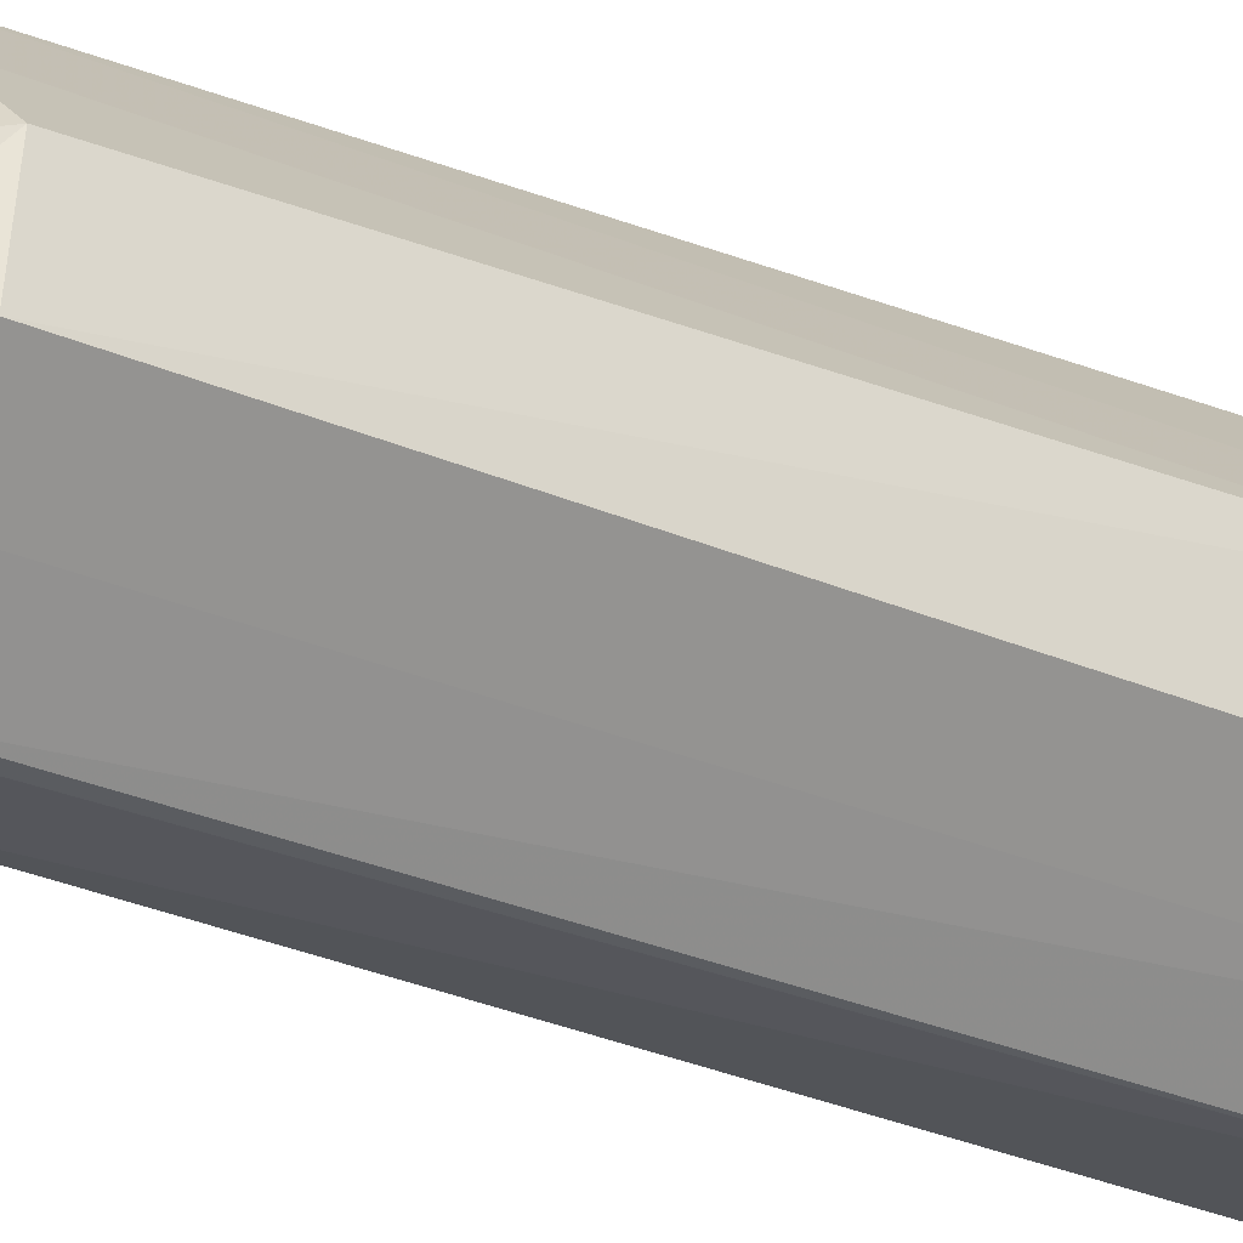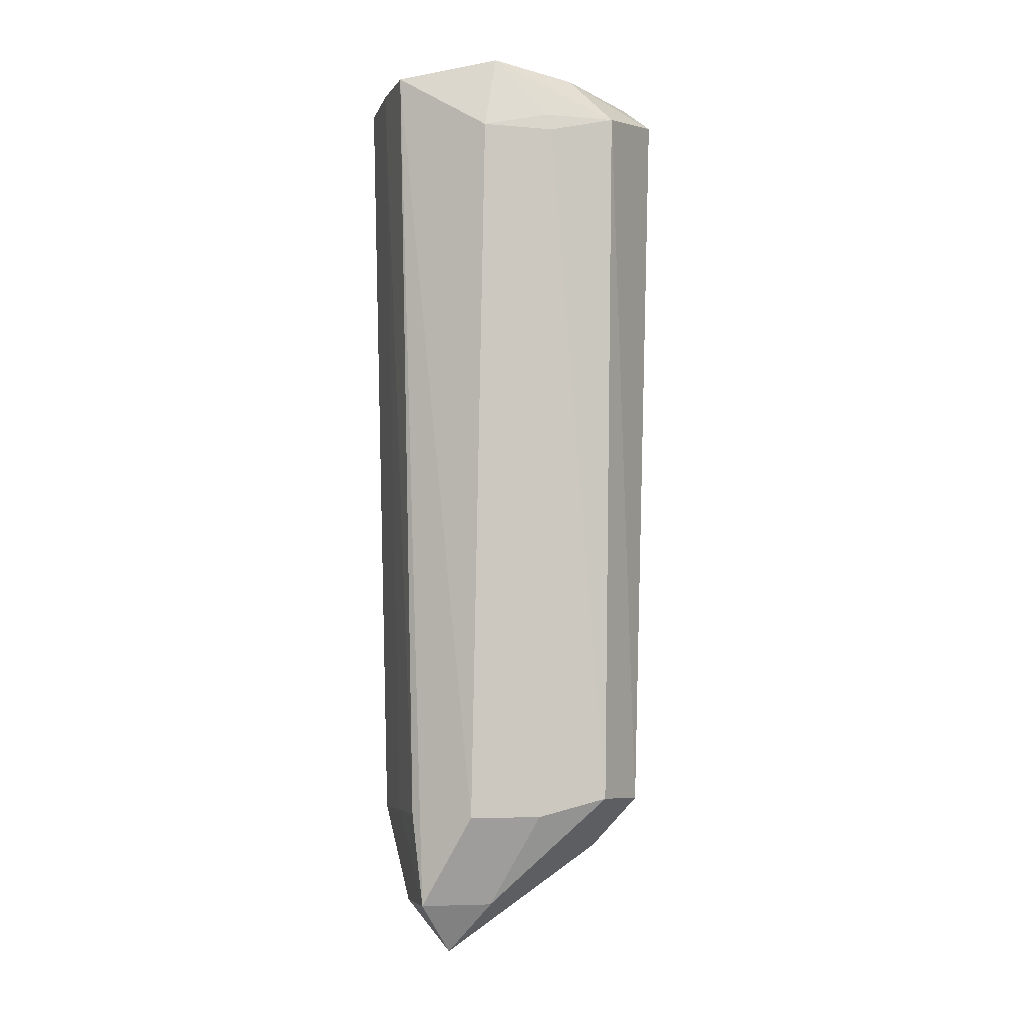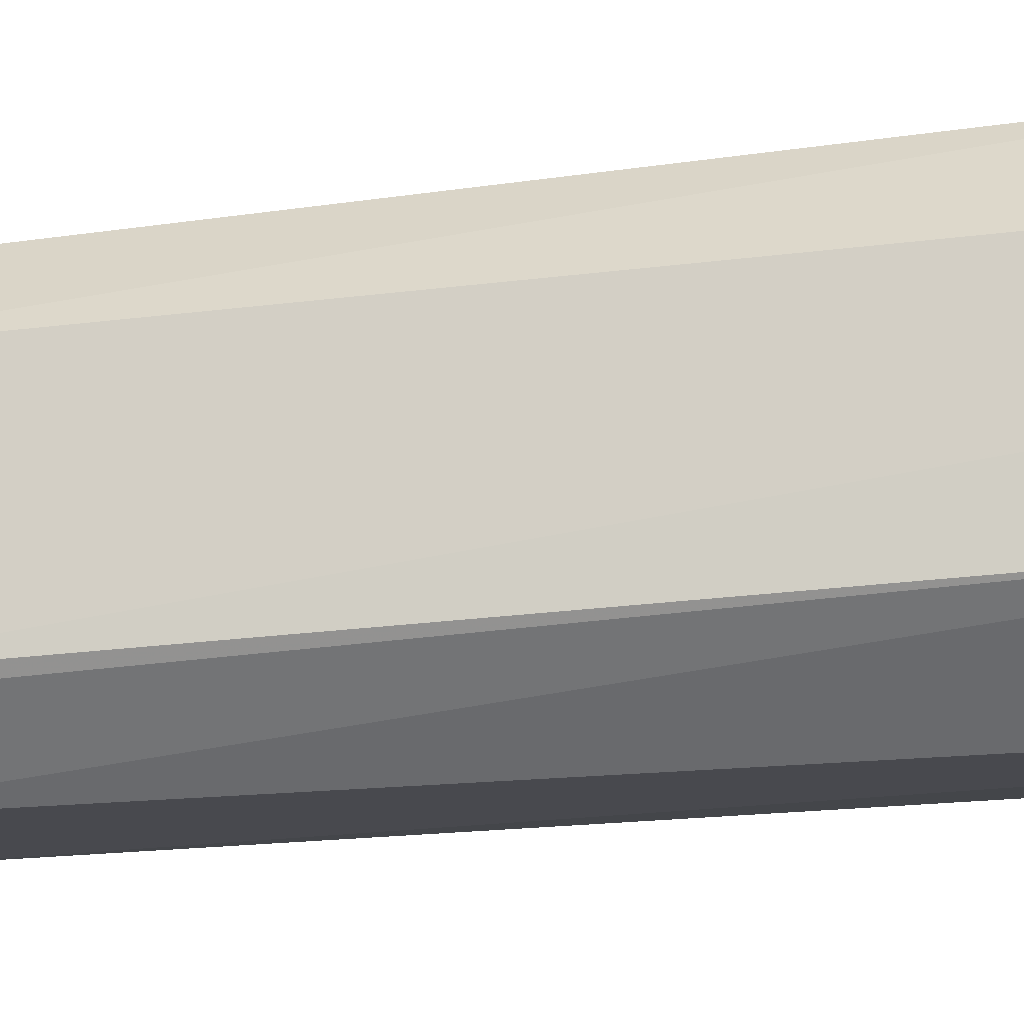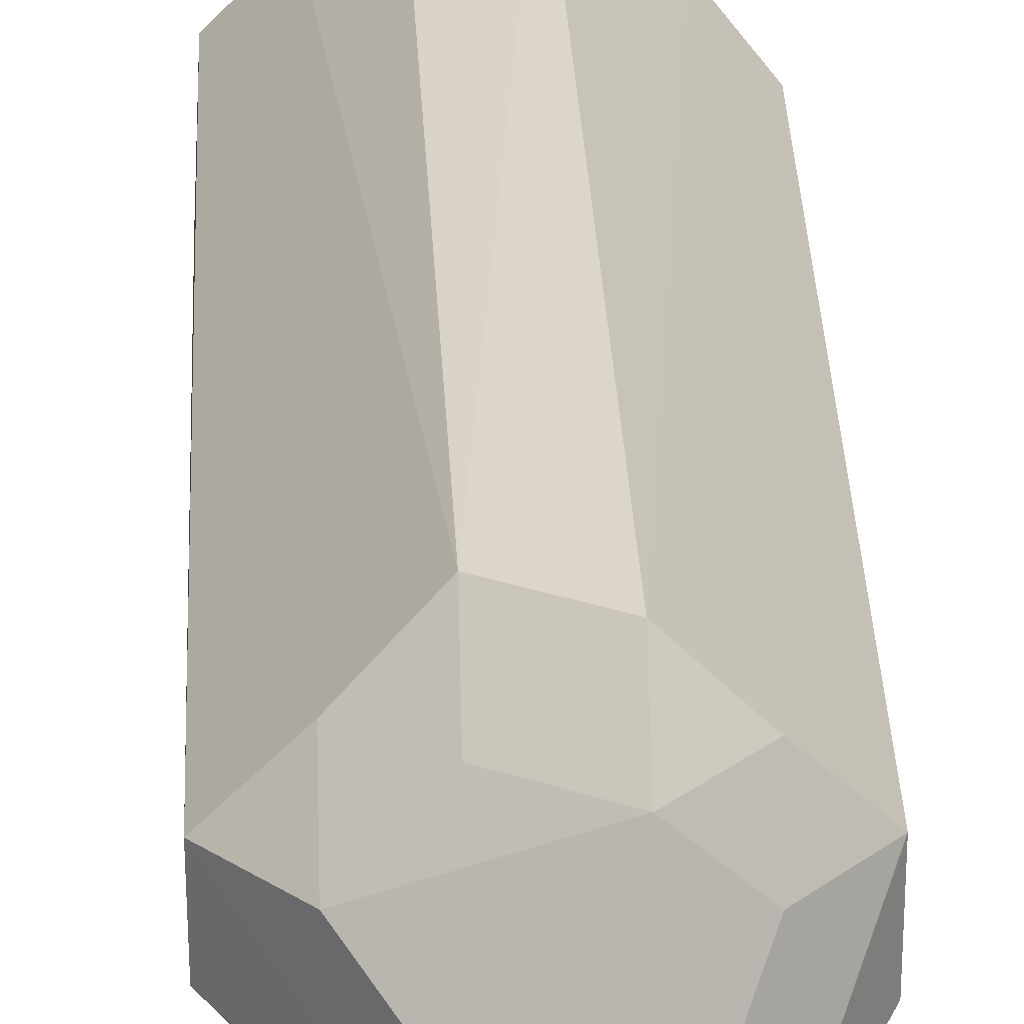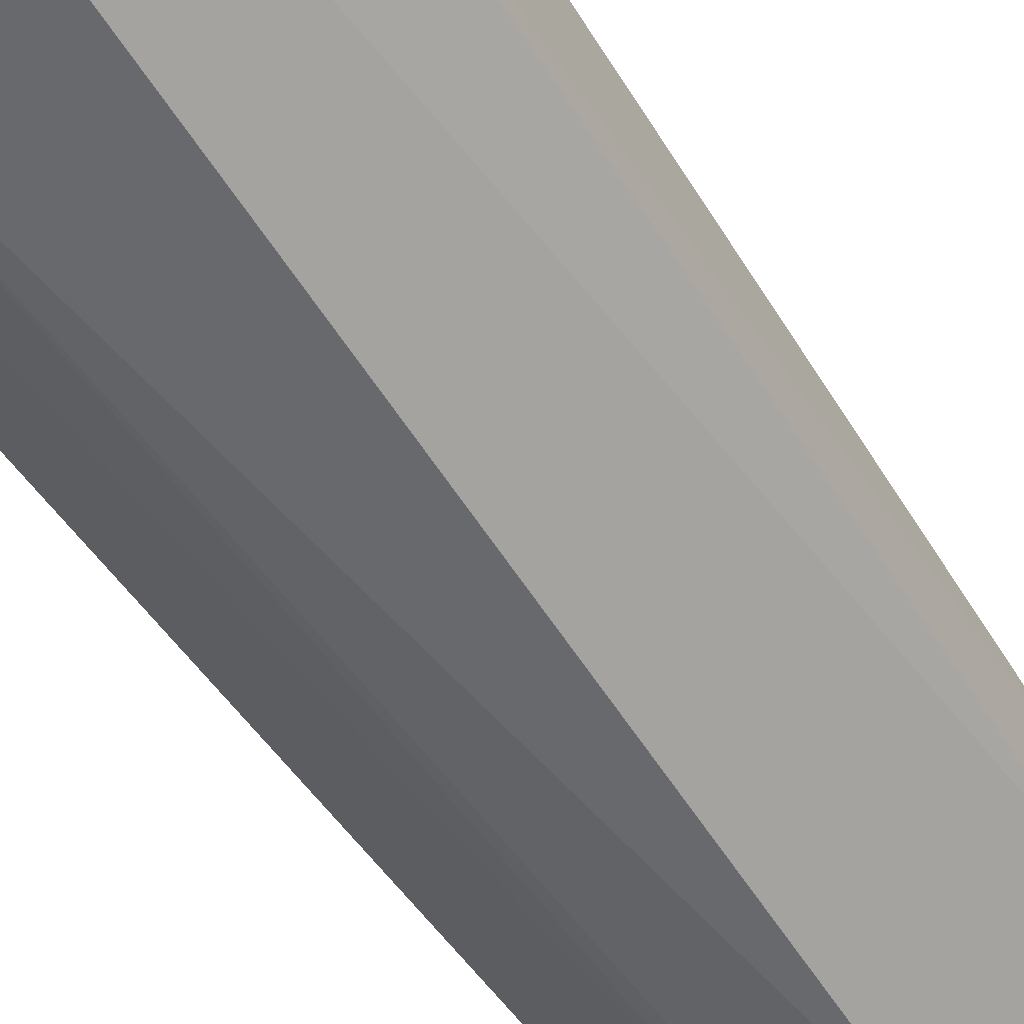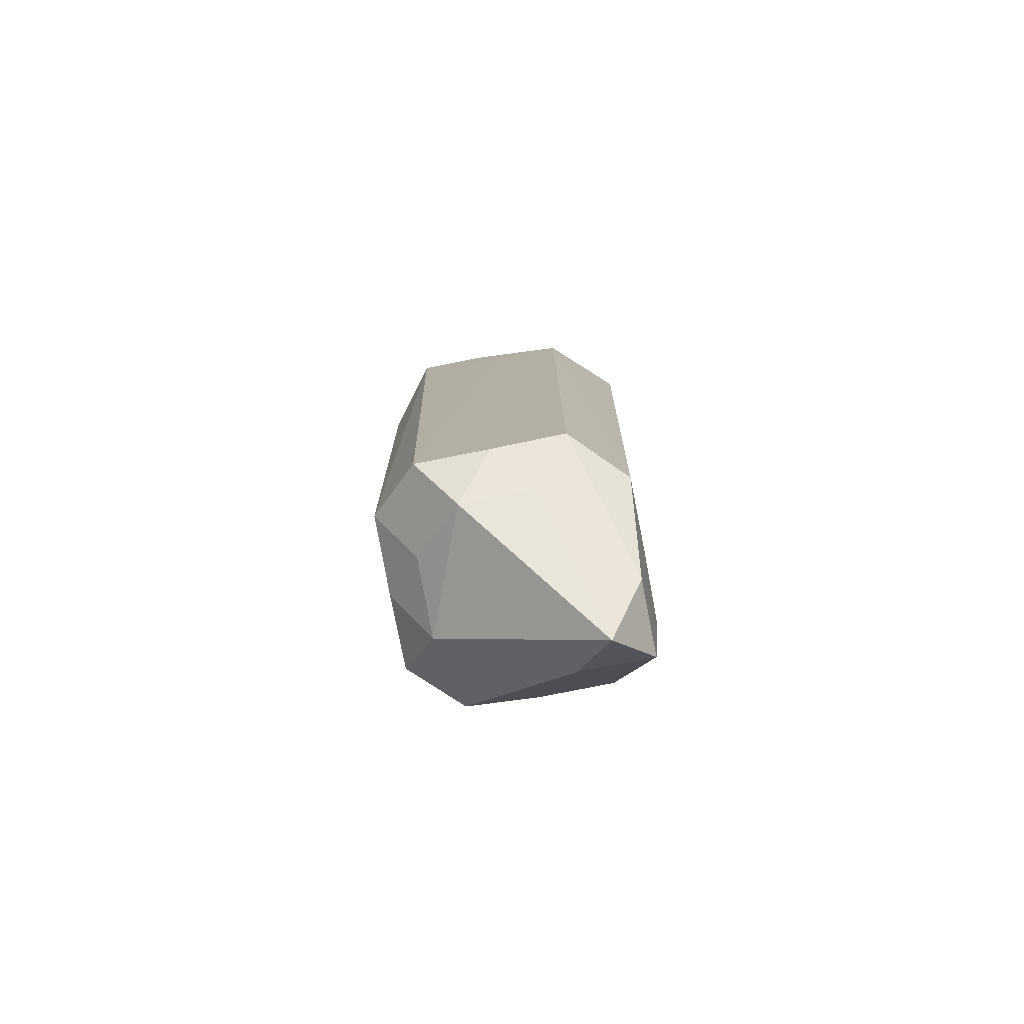
<metadata>
{"format":"obj","ext":"obj","renderer":"f3d","projection":"perspective","resolution":1024,"background":"white","views":[{"elev":-26.5,"azim":-123.6,"up":"+Y"},{"elev":-6.2,"azim":30.5,"up":"+Z"},{"elev":-57.8,"azim":-83.7,"up":"+Y"},{"elev":28.3,"azim":178.0,"up":"+Y"},{"elev":-51.1,"azim":31.2,"up":"+Y"},{"elev":-79.6,"azim":-123.8,"up":"+Z"}]}
</metadata>
<code>
v -0.01916 0.004831 -0.03594
v -0.01203 0.004831 -0.04306
v 0.004304 0.01935 -0.03299
v 0.004304 0.01222 -0.04011
v 0.005618 0.02136 0.05742
v 0.0188 0.004783 -0.03503
v 0.01167 0.01191 -0.03503
v 0.01167 0.004783 -0.04216
v -0.0208 -0.007886 0.0726
v -0.01367 -0.01501 0.0726
v 0.01489 -0.01331 0.06321
v 0.007759 -0.02044 0.06321
v 0.007335 -0.01674 0.07407
v -0.01075 -0.01156 -0.04997
v 0.003508 -0.01156 -0.04997
v -0.00362 -0.01869 -0.04997
v -0.00362 -0.01156 -0.05709
v -0.01224 0.01198 -0.03775
v -0.005115 0.01911 -0.03775
v -0.005115 0.01198 -0.04487
v -0.01908 -0.005207 -0.03673
v -0.01196 -0.01233 -0.03673
v 0.02053 0.007797 0.06825
v 0.0134 0.01492 0.06825
v -0.01132 0.01535 0.07214
v -0.004193 0.02248 0.07214
v -0.02112 0.005577 0.06241
v -0.014 0.01271 0.06241
v 0.007335 -0.01674 0.07407
v 0.01879 -0.004759 -0.03475
v 0.01166 -0.01189 -0.03475
v 0.004446 0.01959 -0.02238
v -0.005337 -0.01878 -0.0371
v 0.01526 0.009724 0.07255
v 0.007226 0.01801 0.07409
v -0.006367 -0.02172 0.07207
v 0.01176 -0.01166 -0.03723
v 0.004637 -0.01879 -0.03723
v 0.02128 -0.006271 0.06557
v 0.01415 -0.0134 0.06557
v 0.01415 -0.006271 0.0727
f 27 21 9
f 19 26 3
f 16 38 36
f 35 29 34
f 36 38 12
f 12 29 36
f 27 9 25
f 25 9 35
f 35 26 25
f 5 26 35
f 1 21 27
f 26 19 28
f 30 6 39
f 39 11 30
f 6 8 7
f 17 16 14
f 21 1 14
f 33 16 36
f 36 10 33
f 41 29 39
f 41 34 29
f 35 34 23
f 39 6 23
f 23 41 39
f 34 41 23
f 39 29 40
f 29 12 40
f 9 10 13
f 35 9 13
f 13 29 35
f 36 29 13
f 13 10 36
f 3 26 32
f 32 5 3
f 26 5 32
f 20 8 17
f 6 30 15
f 15 16 17
f 31 12 38
f 16 33 22
f 22 33 10
f 24 5 35
f 35 23 24
f 3 5 24
f 24 7 3
f 2 20 17
f 19 20 18
f 18 1 27
f 8 20 4
f 37 15 30
f 28 25 26
f 27 25 28
f 40 12 11
f 40 11 39
f 15 8 6
f 17 8 15
f 11 12 31
f 31 30 11
f 22 14 16
f 21 14 22
f 22 9 21
f 22 10 9
f 24 23 6
f 6 7 24
f 2 14 1
f 17 14 2
f 18 2 1
f 20 2 18
f 27 28 18
f 18 28 19
f 4 7 8
f 3 7 4
f 4 19 3
f 4 20 19
f 30 31 37
f 37 31 38
f 38 16 37
f 16 15 37

</code>
